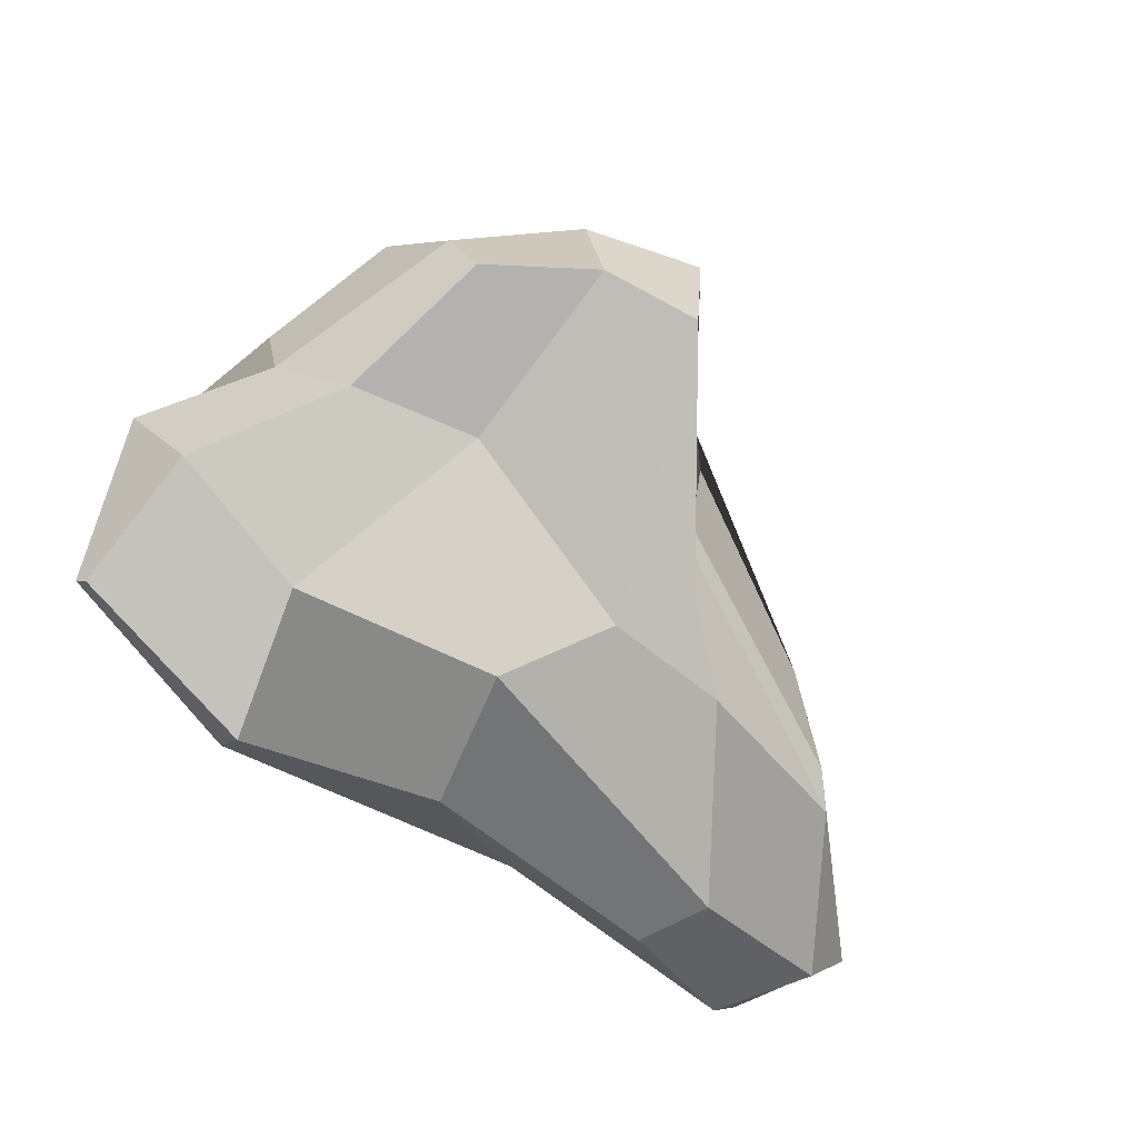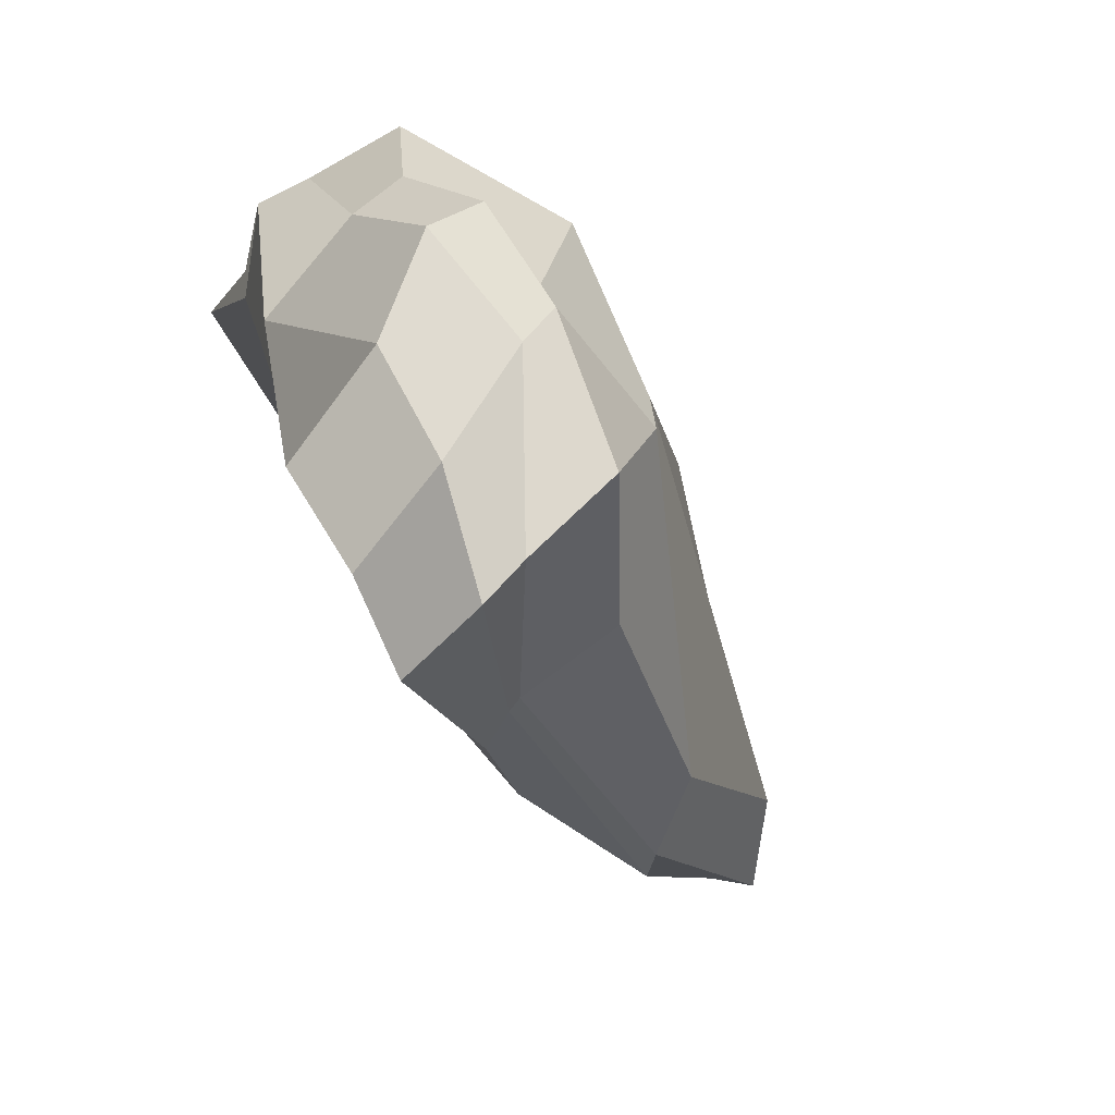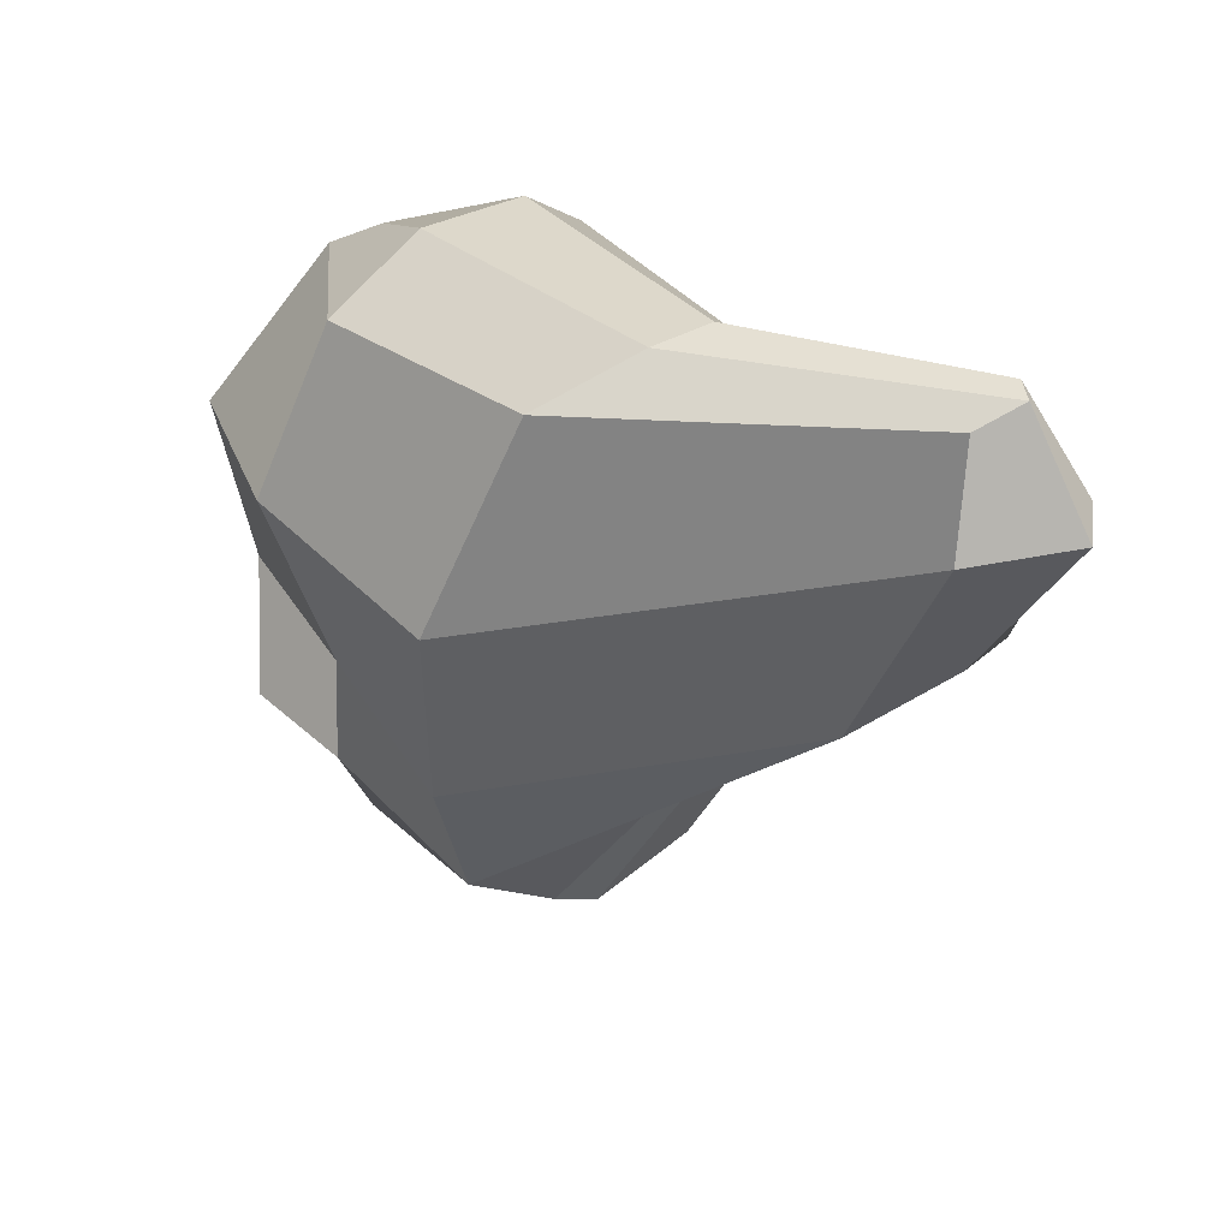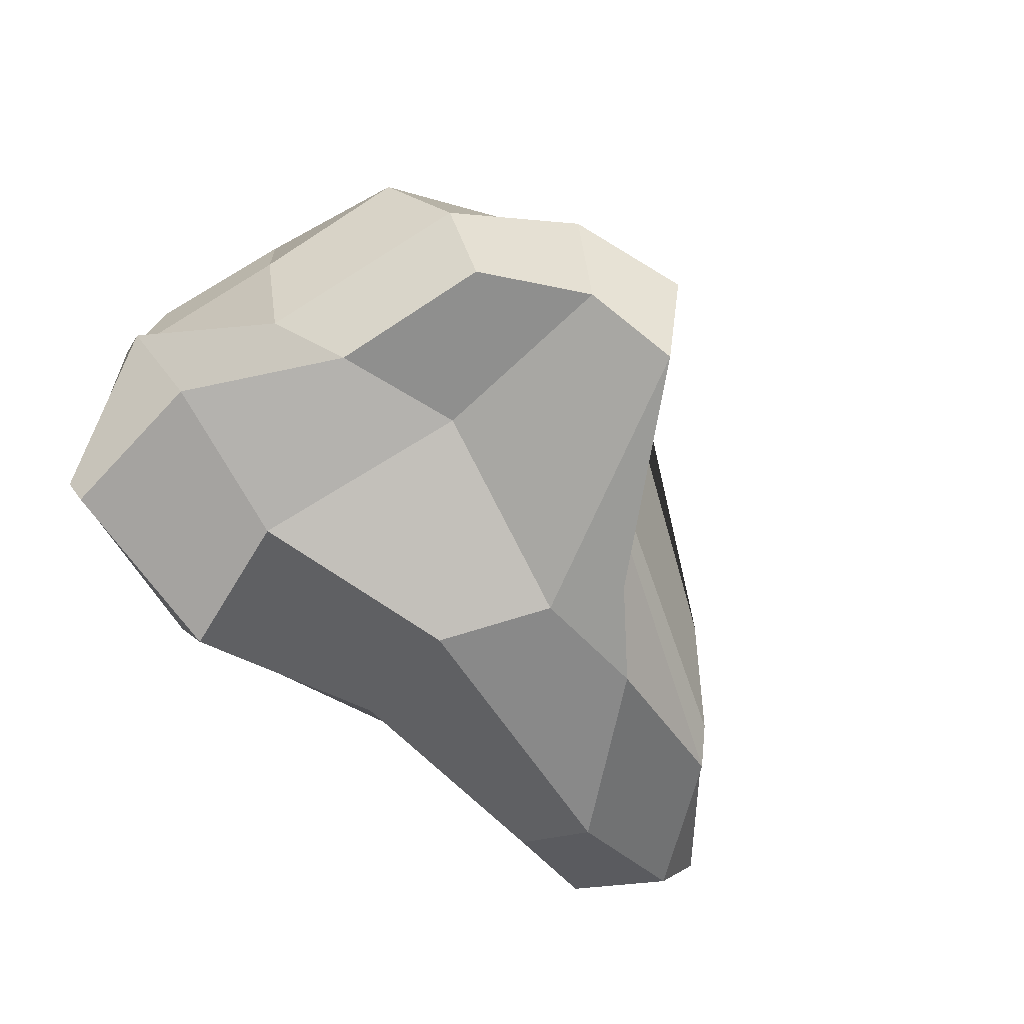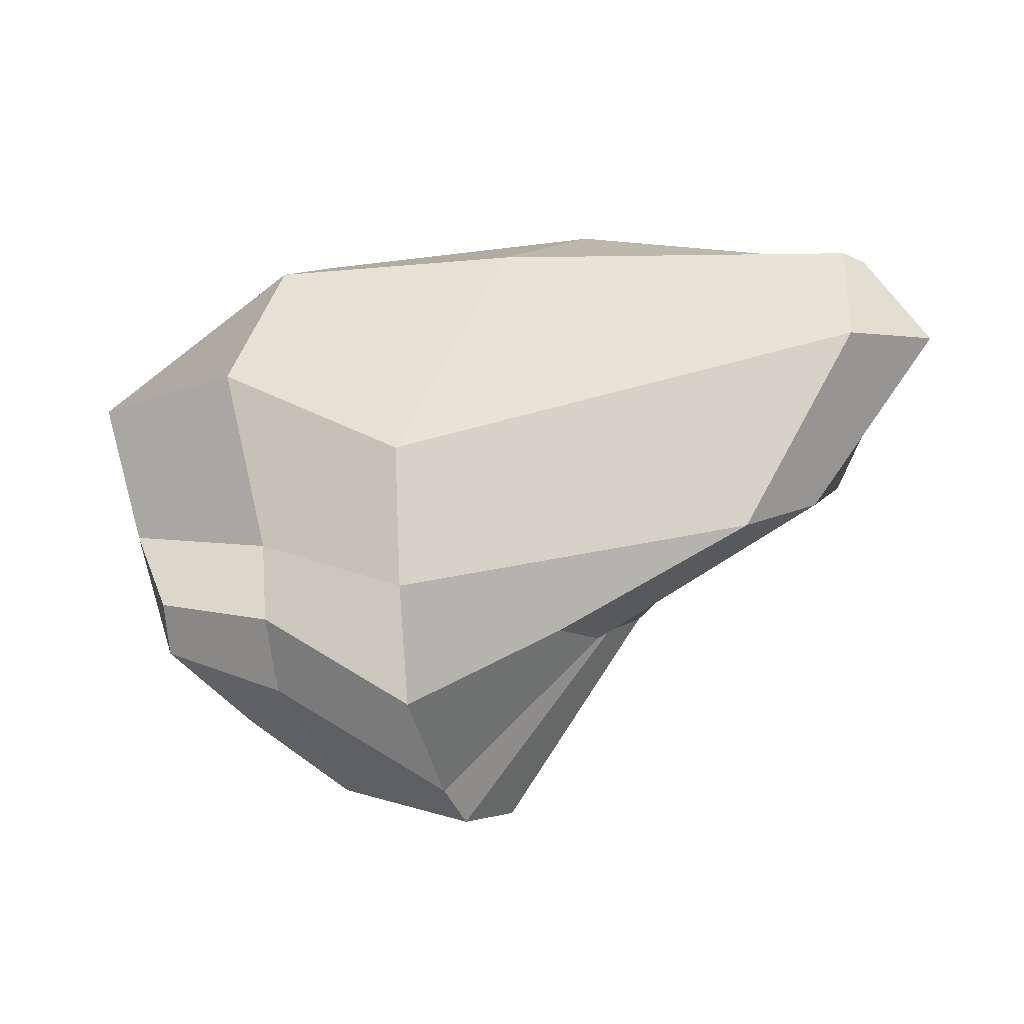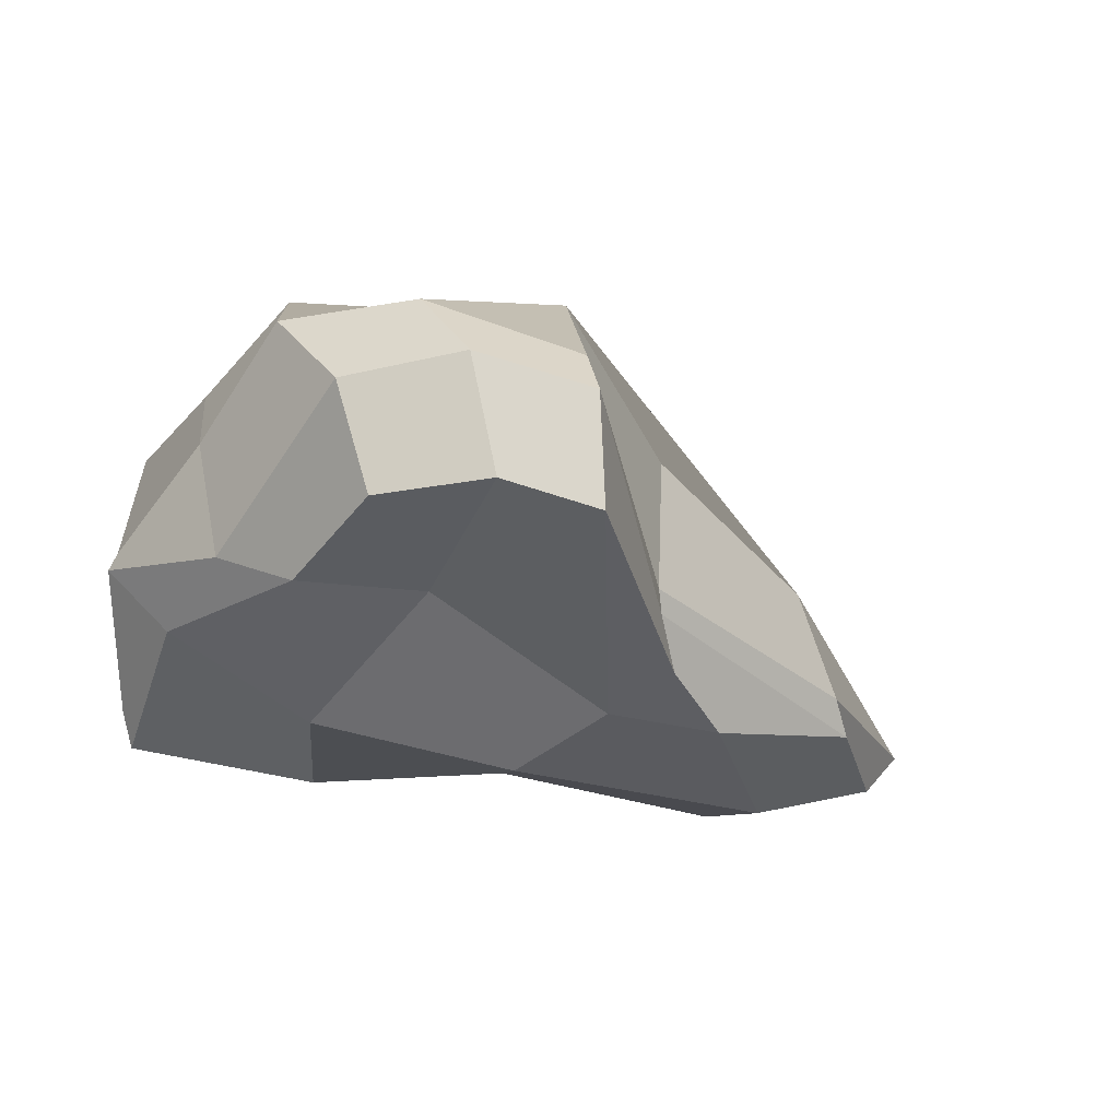
<metadata>
{"format":"obj","ext":"obj","renderer":"f3d","projection":"perspective","resolution":1024,"background":"white","views":[{"elev":-79.3,"azim":146.9,"up":"+Y"},{"elev":-78.3,"azim":127.2,"up":"+Z"},{"elev":23.9,"azim":-133.9,"up":"+Z"},{"elev":-64.5,"azim":137.8,"up":"+Y"},{"elev":-26.2,"azim":-162.8,"up":"+Z"},{"elev":-33.5,"azim":163.4,"up":"+Y"}]}
</metadata>
<code>
g default
v -4.164 -0.8142 1.904
v -1.435 0.4084 1.625
v 0.6004 0.4298 1.82
v 2.042 -0.7187 1.868
v -4.185 -0.7064 1.031
v -0.5735 0.6526 -0.2043
v 0.8323 0.9621 0.535
v 2.282 0.3141 0.7721
v -3.166 -0.887 -0.5696
v -0.6264 0.6162 -1.437
v 0.6473 0.4586 -0.8381
v 1.946 0.1818 -0.4535
v -1.637 -0.4782 -1.503
v -0.5902 0.2718 -2.315
v 0.5401 0.5752 -1.562
v 1.444 0.6097 -1.332
v -1.699 -1.47 -1.184
v -0.6198 -0.5635 -2.761
v 0.5245 0.2719 -2.068
v 1.56 0.1872 -1.583
v -1.761 -1.624 -1.057
v -0.6724 -0.9722 -2.9
v 0.2525 -0.6212 -2.646
v 1.129 -0.5651 -1.962
v -1.941 -1.997 -0.8158
v -0.8108 -1.815 -2.573
v -0.01195 -1.627 -2.492
v 0.8304 -1.62 -1.995
v -2.527 -2.139 -0.2313
v -1.546 -2.156 -0.3027
v 0.09745 -1.634 -0.8733
v 1.146 -1.602 -0.6757
v -3.425 -2.032 1.225
v -0.9822 -2.356 0.4887
v 0.6813 -1.983 0.8377
v 1.956 -1.507 0.5219
v -3.159 -1.82 1.816
v -1.221 -1.704 1.742
v 0.4004 -1.835 2.152
v 2.044 -2.004 1.659
v -4.135 -1.33 2.123
v -2.156 -0.6322 2.199
v 0.4797 -1.344 2.414
v 2.142 -1.577 1.821
v -4.286 -1.229 2.041
v -1.994 -0.1894 2.084
v 0.5009 -0.3586 2.353
v 2.092 -1.289 1.901
v 2.485 -0.9641 0.5933
v 2.407 -0.5496 0.9521
v 1.727 -1.344 -0.434
v 1.953 -0.3028 -0.4605
v -4.568 -1.577 1.368
v -4.795 -1.291 1.198
v -3.827 -1.79 0.1154
v -3.65 -1.574 -0.1247
g YEL_rock3
f 1 2 6 5
f 2 3 7 6
f 3 4 8 7
f 5 6 10 9
f 6 7 11 10
f 7 8 12 11
f 9 10 14 13
f 10 11 15 14
f 11 12 16 15
f 13 14 18 17
f 14 15 19 18
f 15 16 20 19
f 17 18 22 21
f 18 19 23 22
f 19 20 24 23
f 21 22 26 25
f 22 23 27 26
f 23 24 28 27
f 25 26 30 29
f 26 27 31 30
f 27 28 32 31
f 29 30 34 33
f 30 31 35 34
f 31 32 36 35
f 33 34 38 37
f 34 35 39 38
f 35 36 40 39
f 37 38 42 41
f 38 39 43 42
f 39 40 44 43
f 41 42 46 45
f 42 43 47 46
f 43 44 48 47
f 45 46 2 1
f 46 47 3 2
f 47 48 4 3
f 44 40 36 49
f 48 44 49 50
f 4 48 50 8
f 49 36 32 51
f 50 49 51 52
f 8 50 52 12
f 51 32 28 24
f 52 51 24 20
f 12 52 20 16
f 37 41 53 33
f 41 45 54 53
f 45 1 5 54
f 33 53 55 29
f 53 54 56 55
f 54 5 9 56
f 29 55 21 25
f 55 56 17 21
f 56 9 13 17

</code>
